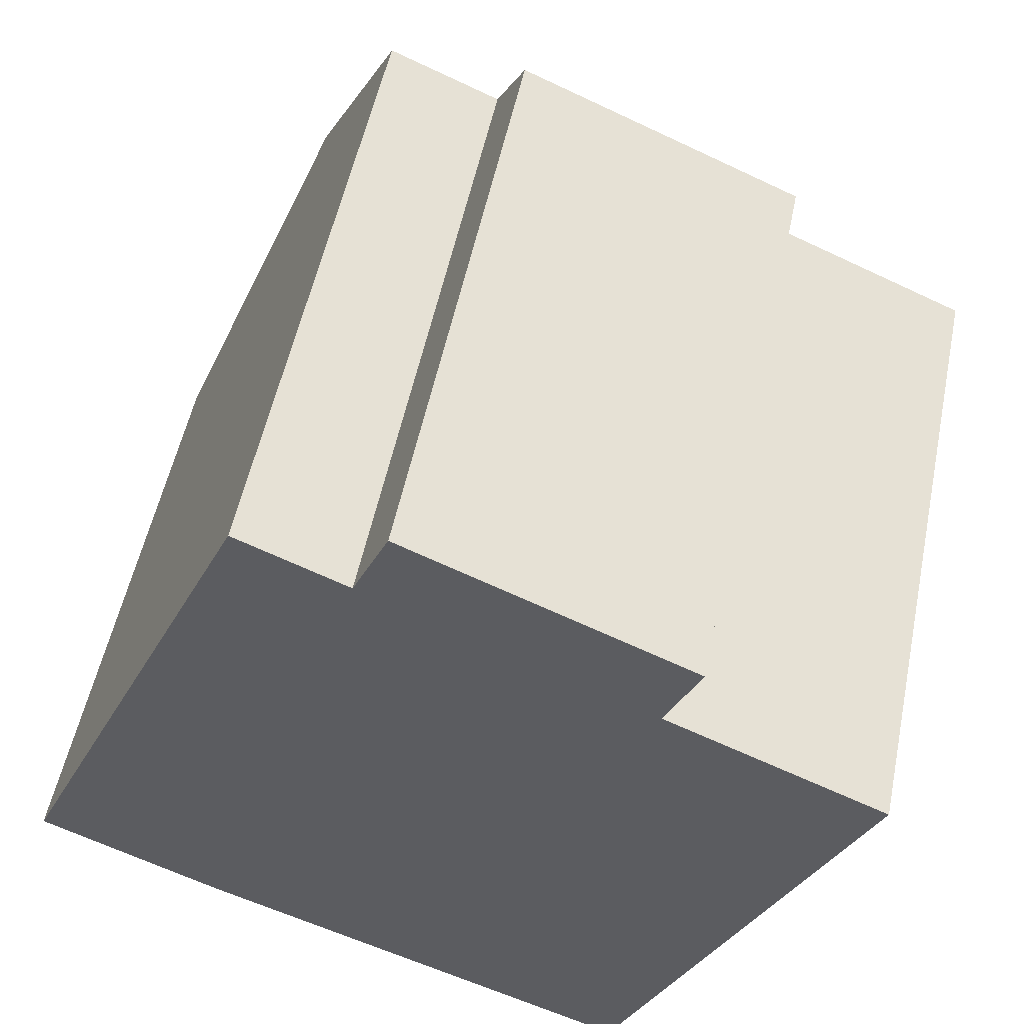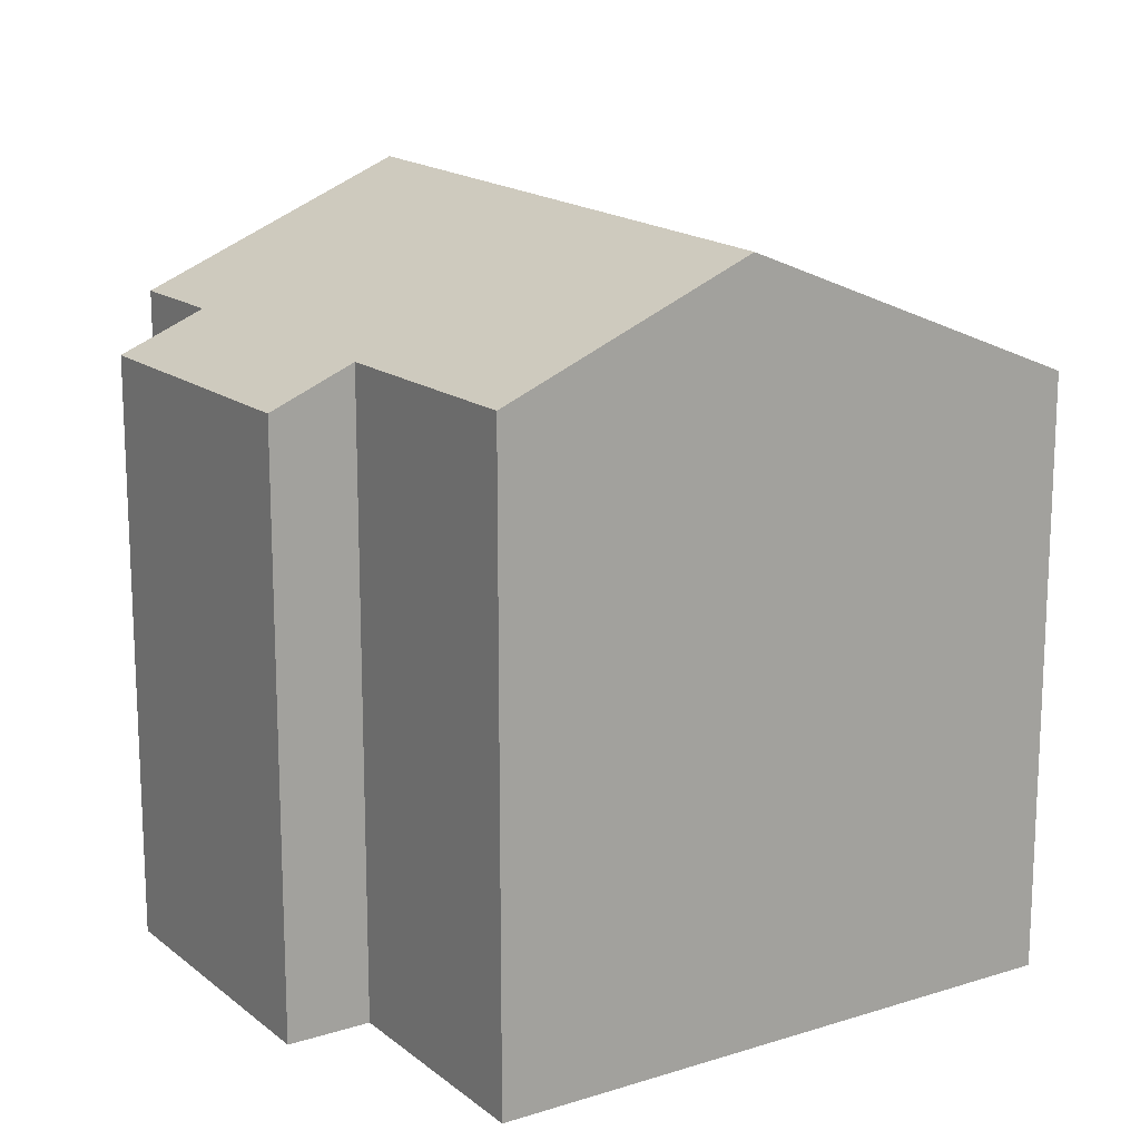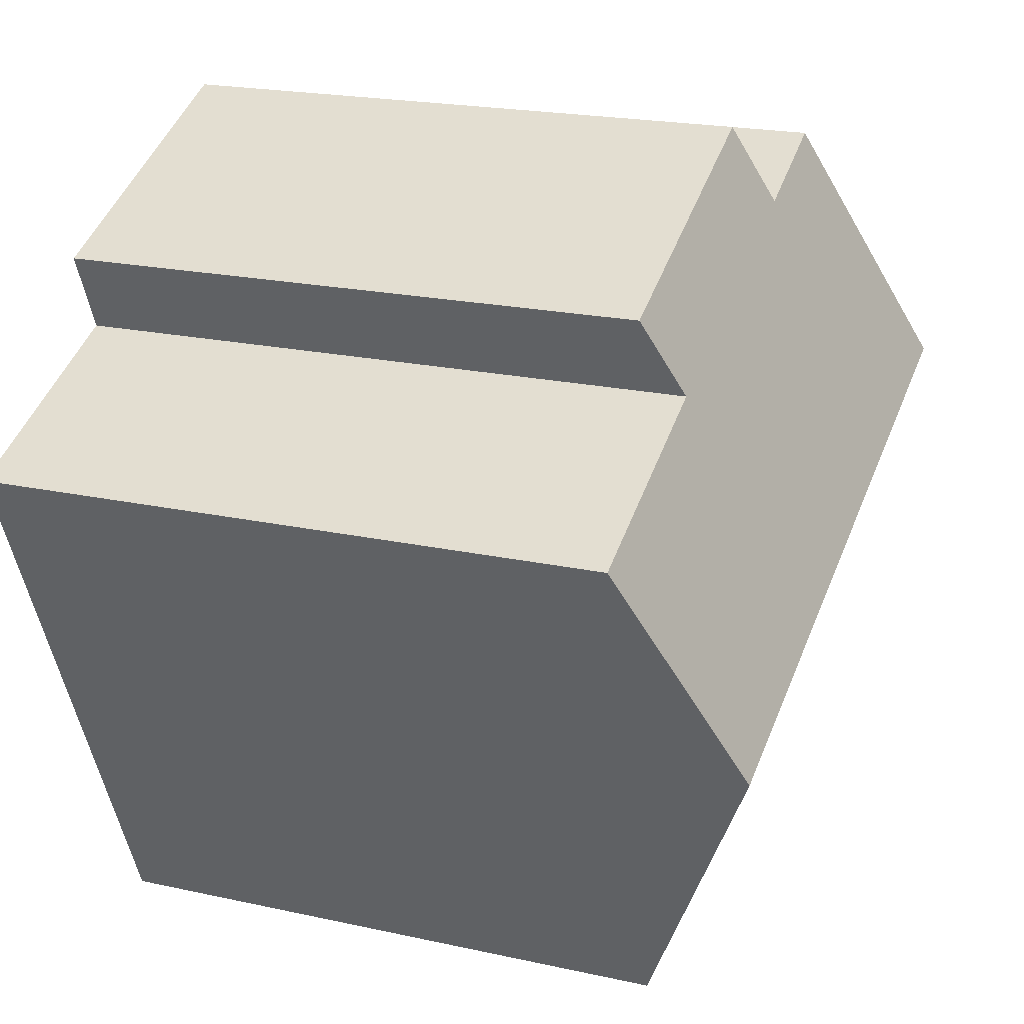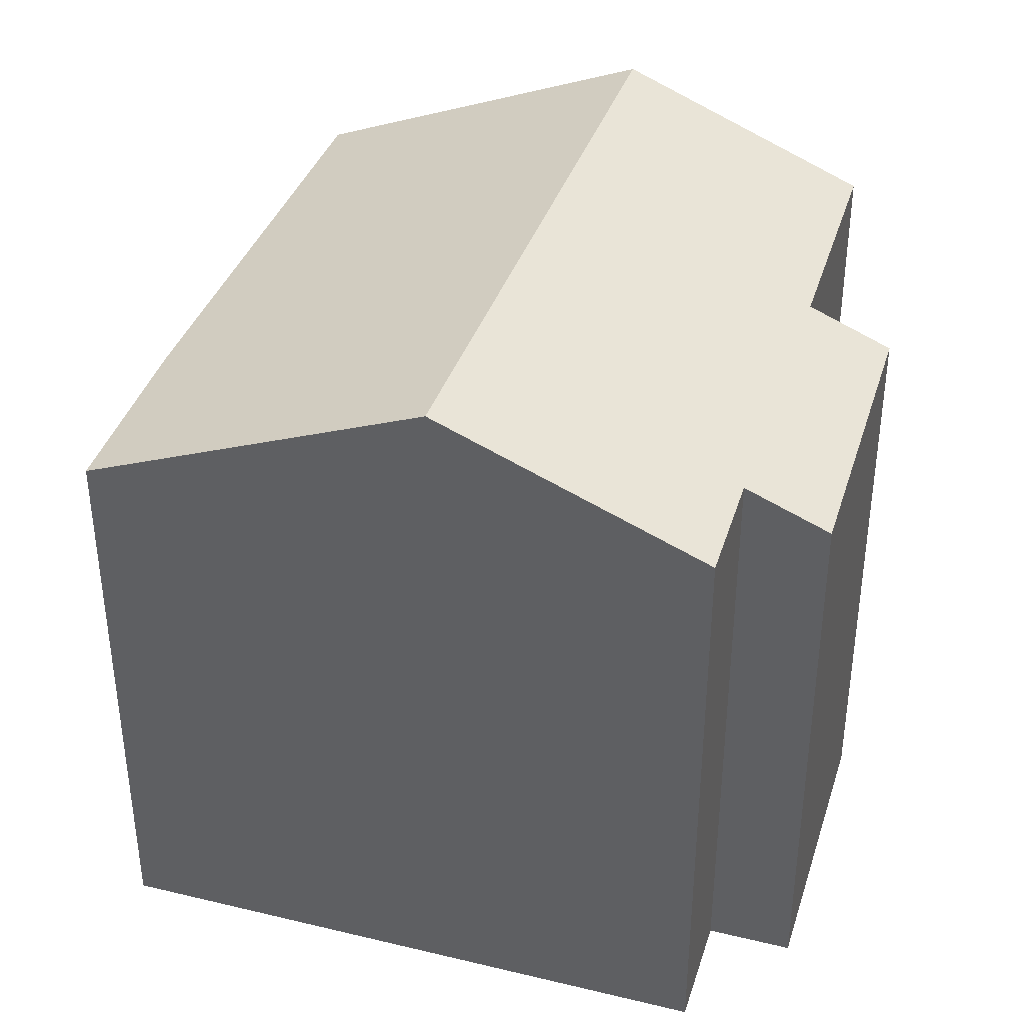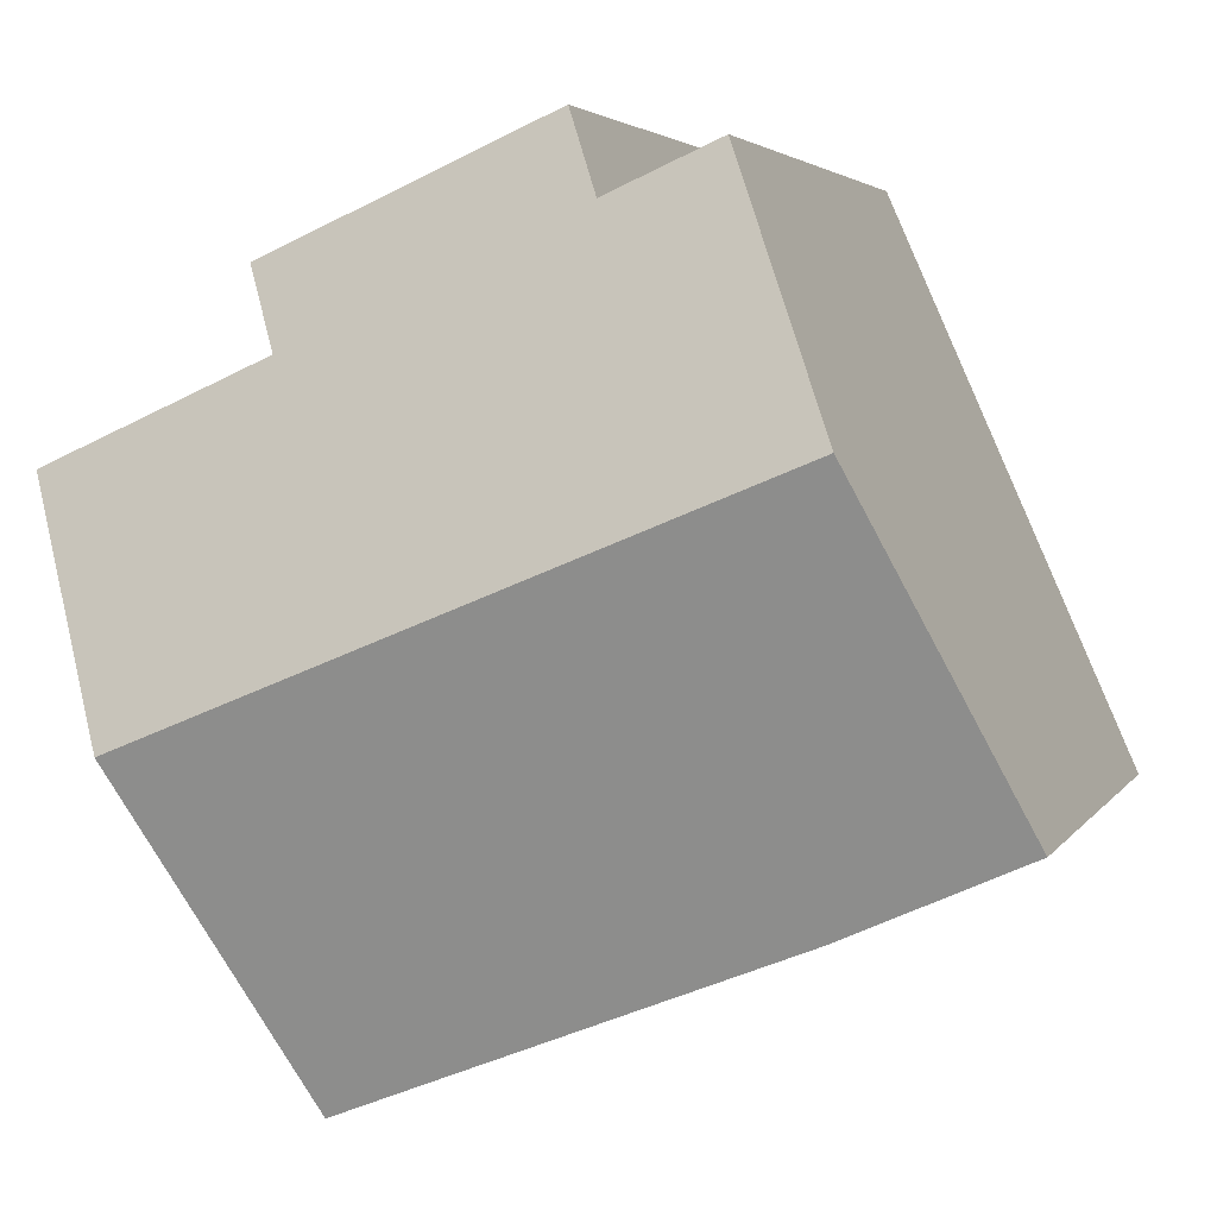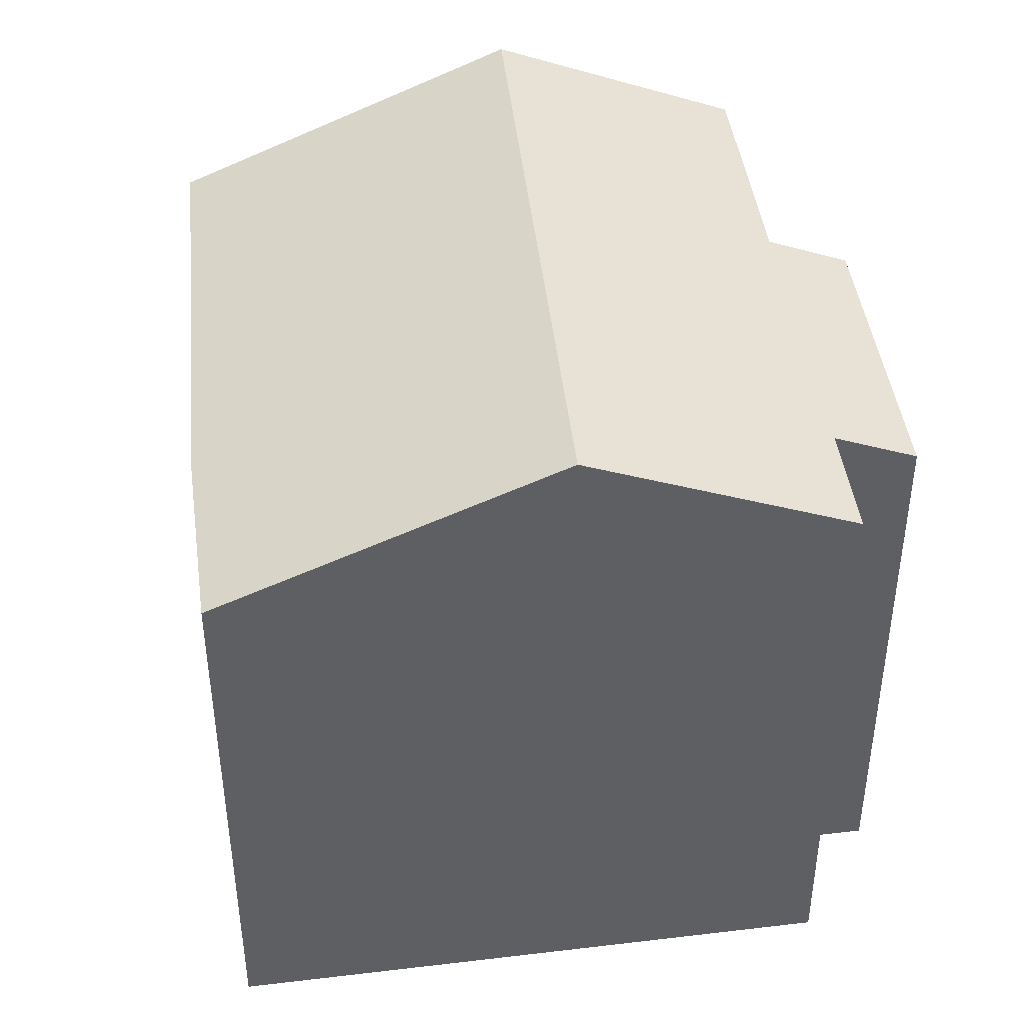
<metadata>
{"format":"obj","ext":"obj","renderer":"f3d","projection":"perspective","resolution":1024,"background":"white","views":[{"elev":52.7,"azim":11.5,"up":"+Z"},{"elev":16.5,"azim":81.1,"up":"+Y"},{"elev":20.2,"azim":112.2,"up":"+Z"},{"elev":39.5,"azim":-49.3,"up":"+Y"},{"elev":3.5,"azim":-163.3,"up":"+Z"},{"elev":44.4,"azim":-74.0,"up":"+Y"}]}
</metadata>
<code>
v  1.922 9.981 4.328
v  11.62 8.57 4.096
v  10.22 9.981 0.952
v  8.687 8.528 5.398
v  9.158 8.052 6.459
v  4.896 8.479 7.068
v  3.428 8.458 7.72
v  5.372 7.998 8.14
v  8.302 8.038 -3.376
v  2.436 8.003 -1.082
v  0 8.038 4.922e-16
v  4.896 -4.328e-16 7.068
v  3.428 -4.727e-16 7.72
v  9.158 -3.955e-16 6.459
v  5.372 -4.984e-16 8.14
v  11.62 -2.508e-16 4.096
v  8.687 -3.305e-16 5.398
v  1.922 -2.65e-16 4.328
v  0 0 0
v  10.22 -5.829e-17 0.952
v  8.302 2.067e-16 -3.376
v  2.436 6.625e-17 -1.082
g defaultobject
f 1 2 3
f 2 1 4
f 4 1 5
f 5 1 6
f 6 1 7
f 8 5 6
f 9 1 3
f 1 9 10
f 1 10 11
f 7 12 6
f 12 7 13
f 8 14 5
f 14 8 15
f 4 16 2
f 16 4 17
f 1 13 7
f 13 1 11
f 13 11 18
f 18 11 19
f 12 8 6
f 8 12 15
f 20 2 16
f 2 20 3
f 3 20 21
f 3 21 9
f 5 17 4
f 17 5 14
f 21 10 9
f 10 21 22
f 19 10 22
f 19 11 10
f 20 22 21
f 22 20 16
f 22 16 17
f 22 17 19
f 19 17 14
f 19 14 18
f 18 14 12
f 12 14 15
f 13 18 12

</code>
